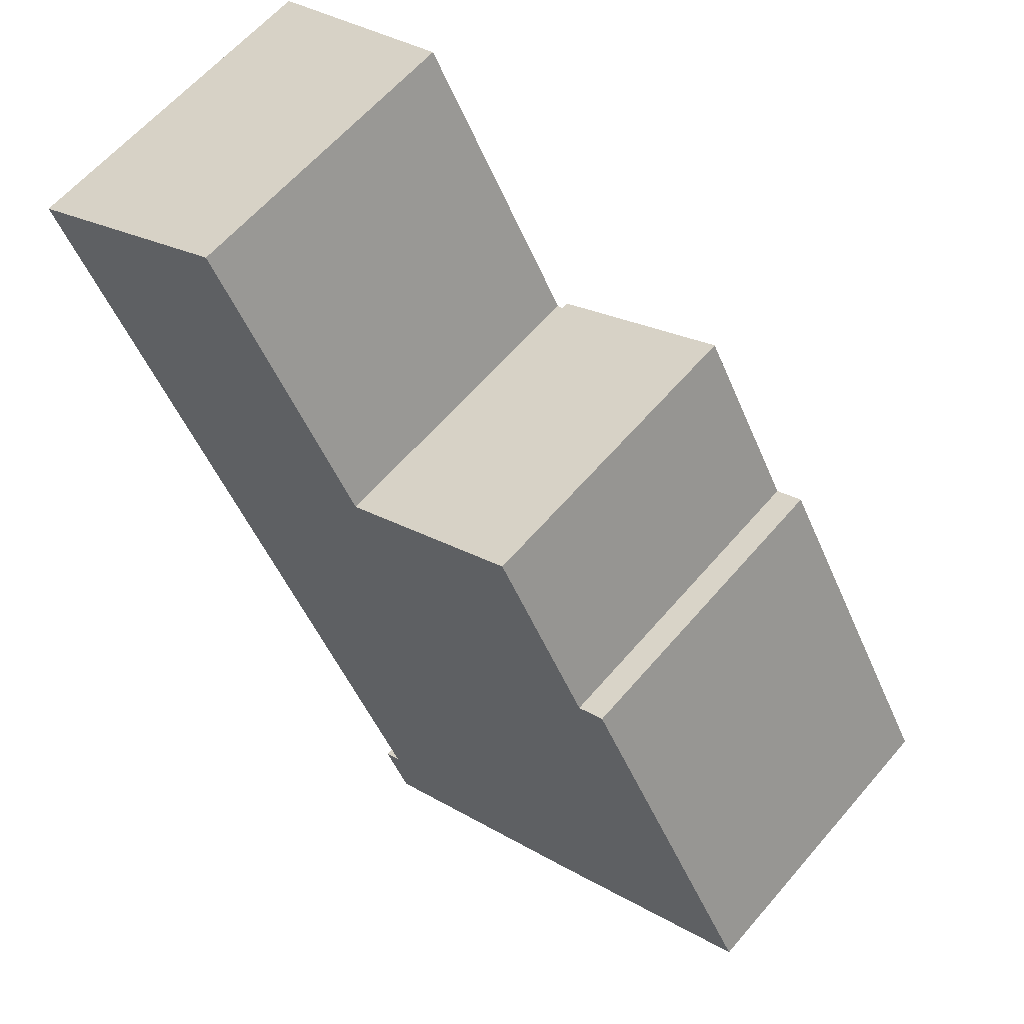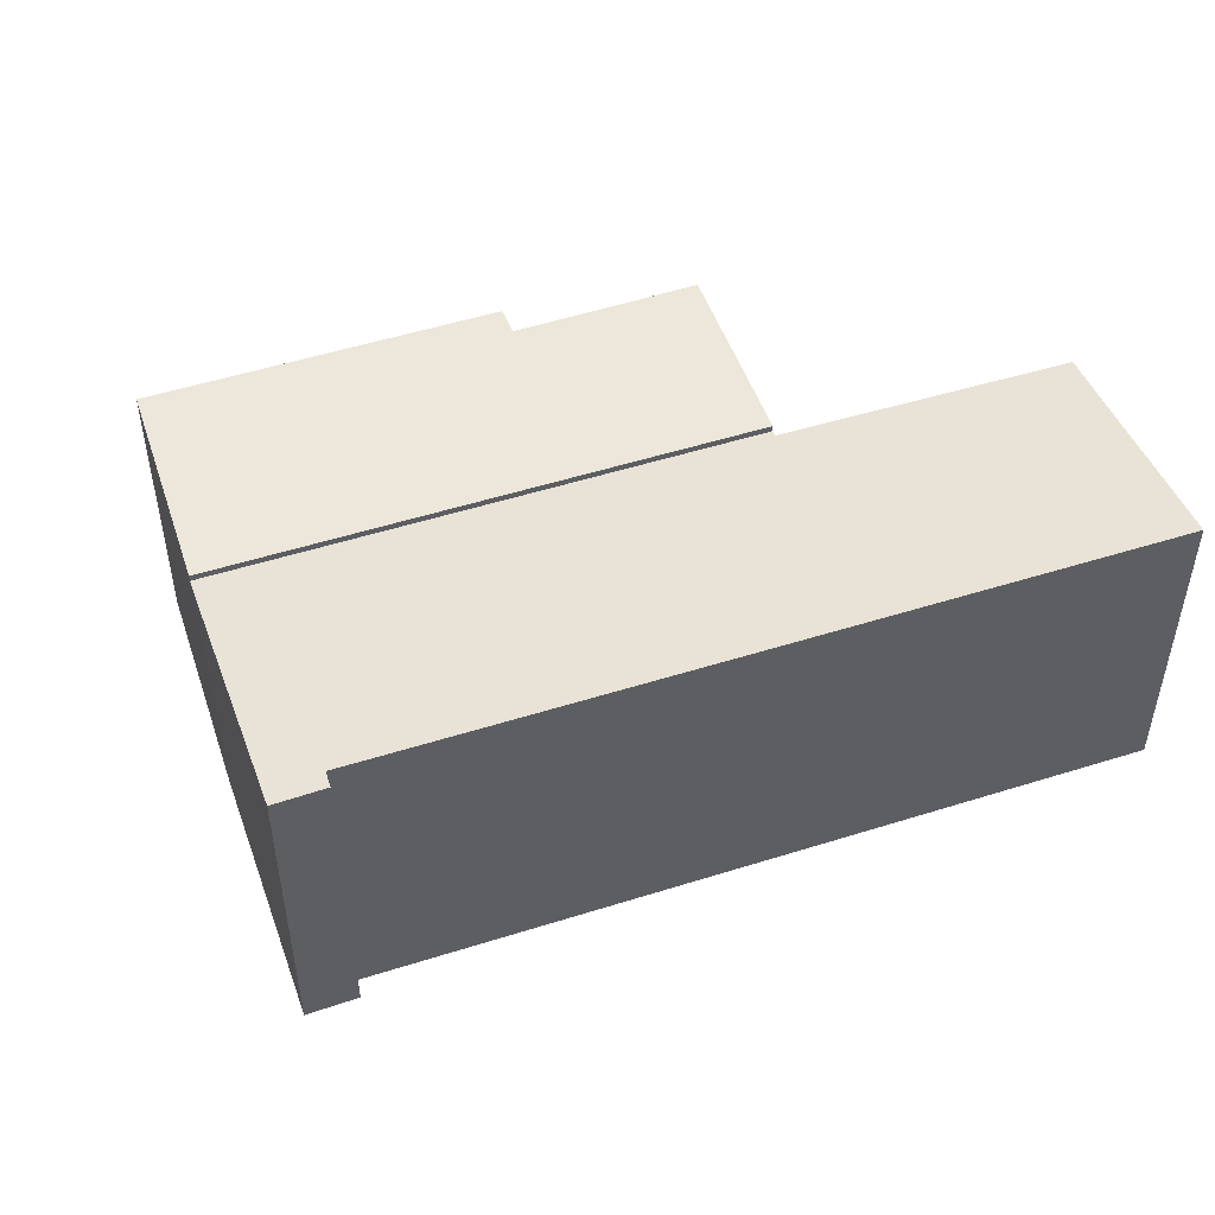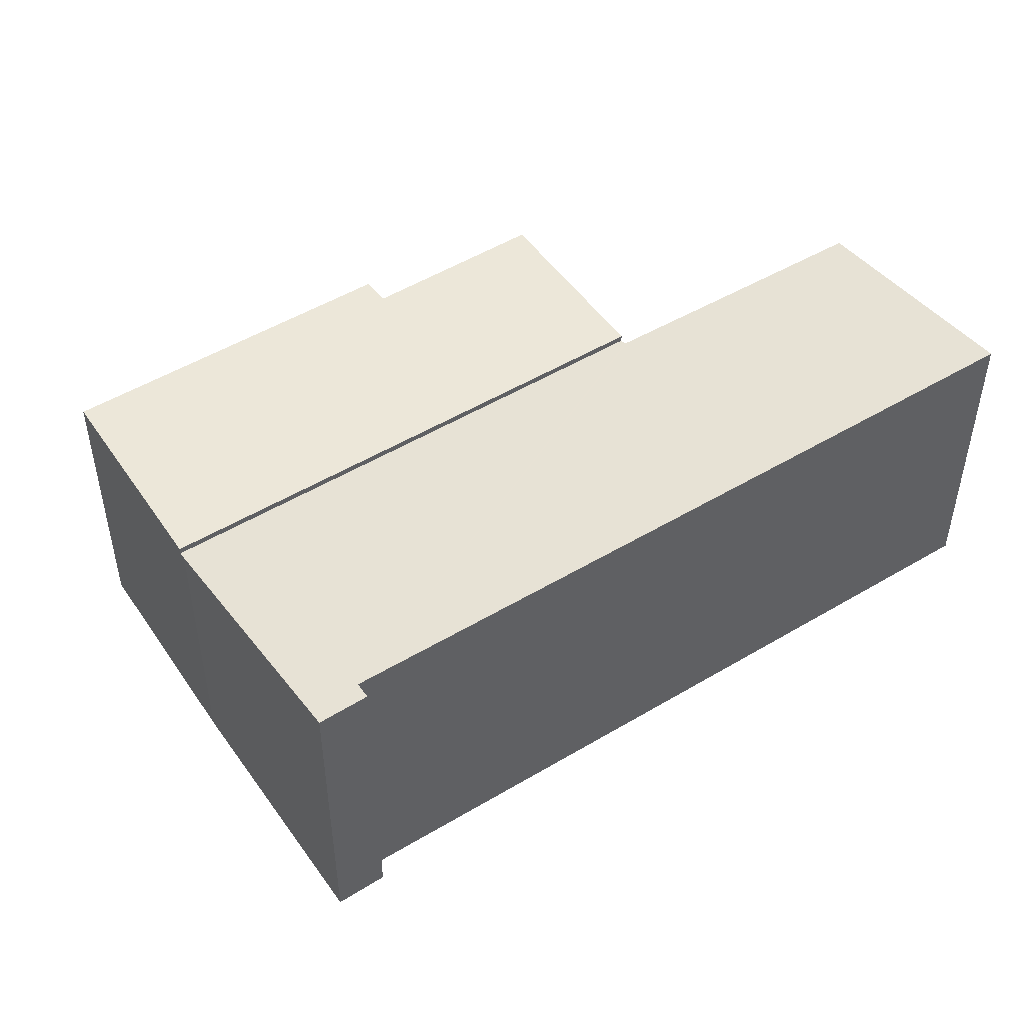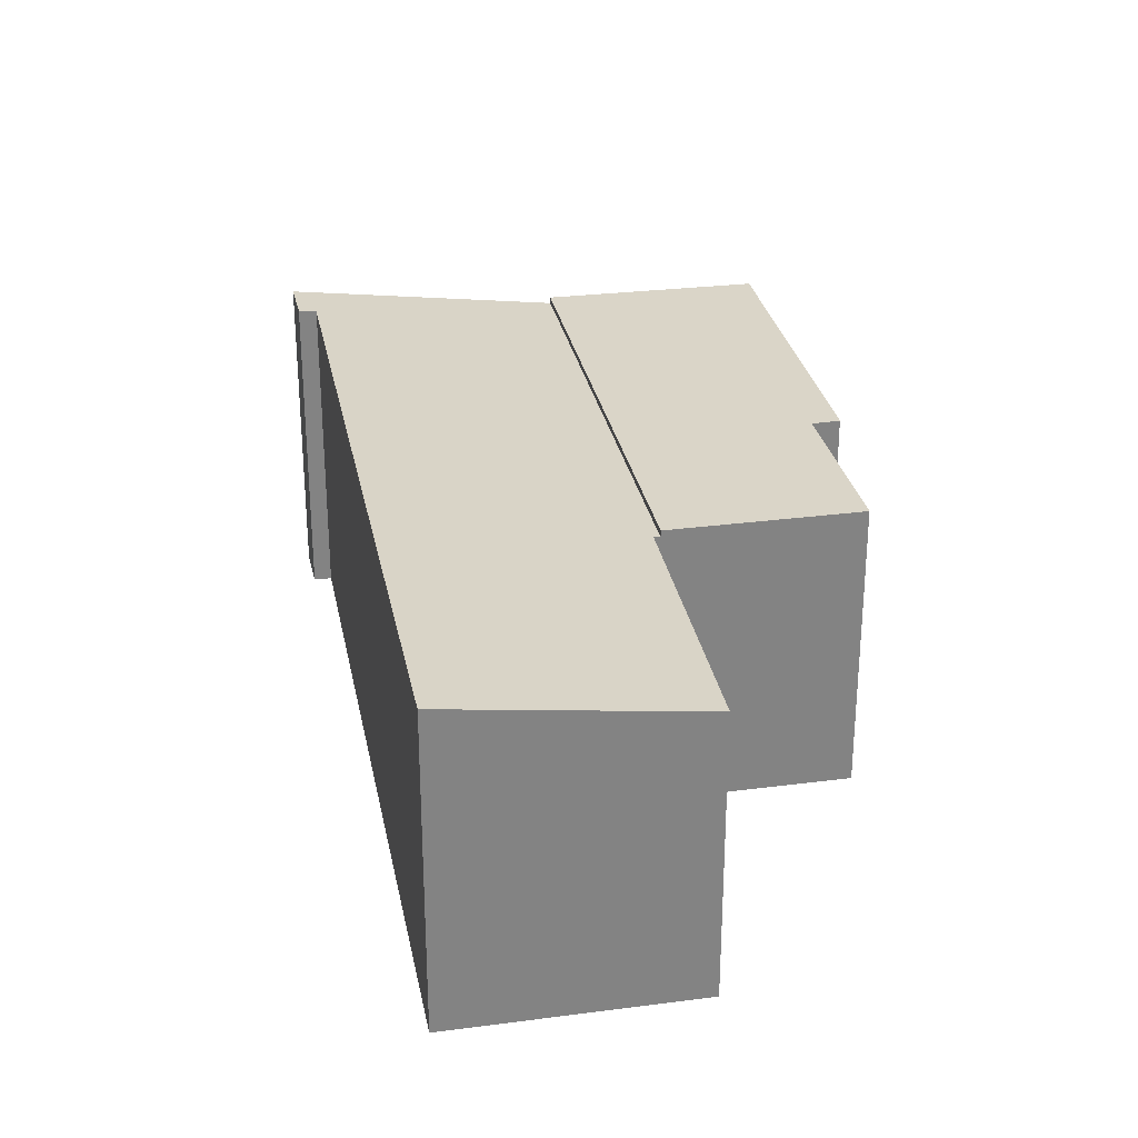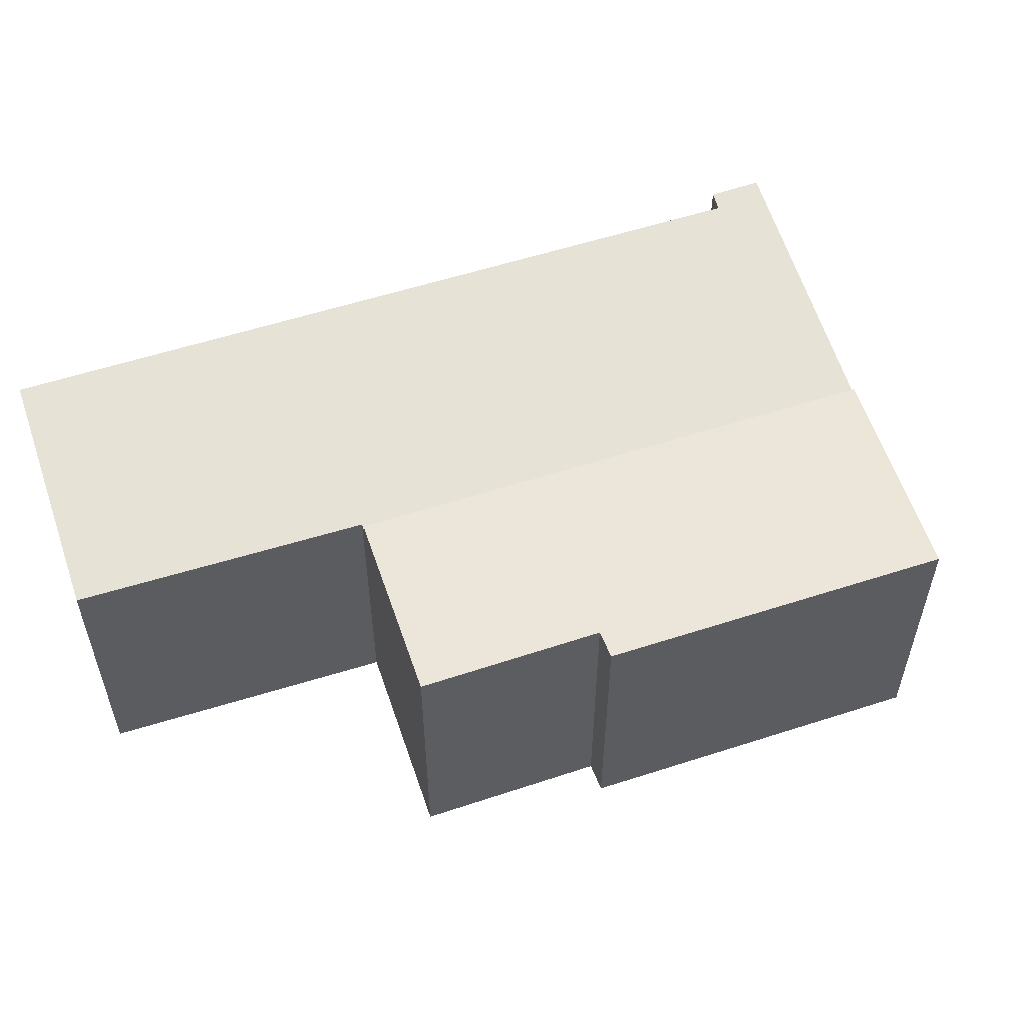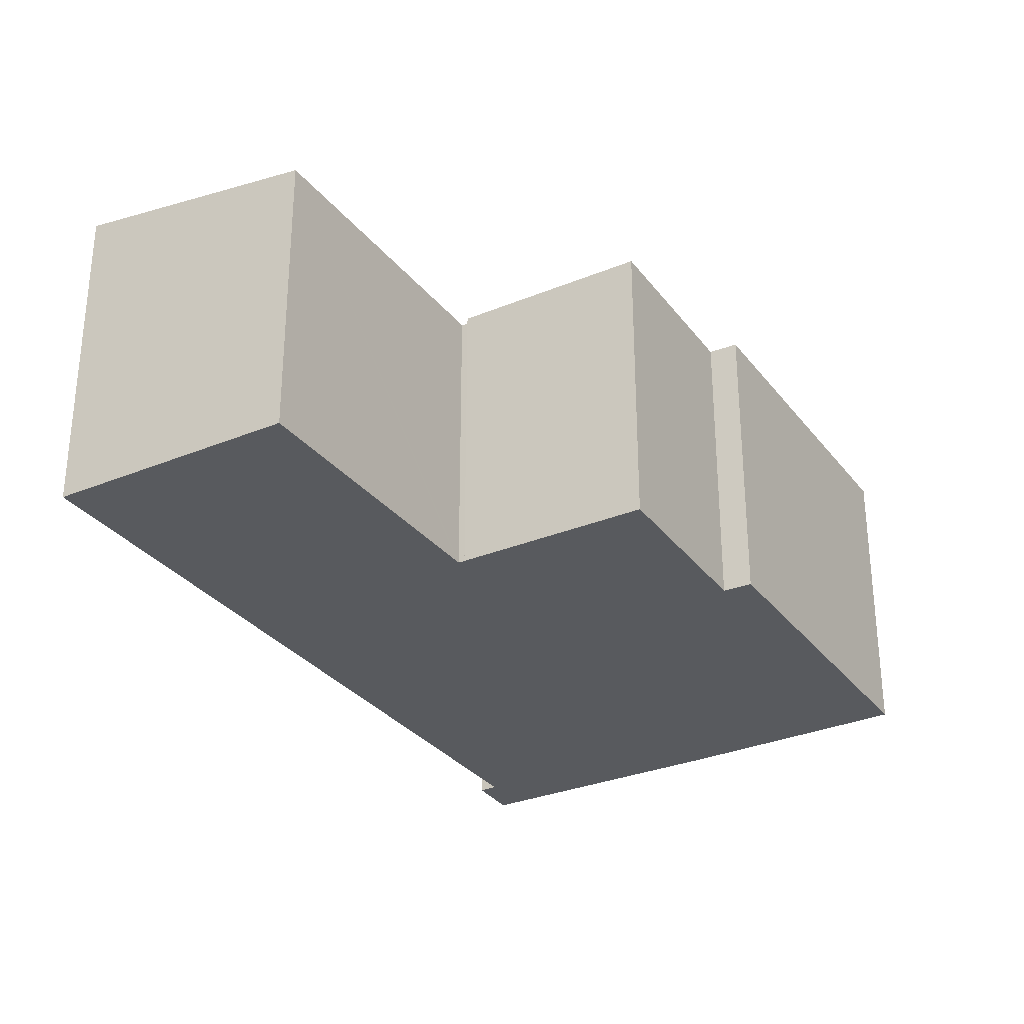
<metadata>
{"format":"obj","ext":"obj","renderer":"f3d","projection":"perspective","resolution":1024,"background":"white","views":[{"elev":61.0,"azim":40.3,"up":"+Z"},{"elev":50.7,"azim":-138.7,"up":"+Y"},{"elev":49.7,"azim":-153.1,"up":"+Y"},{"elev":29.4,"azim":-40.5,"up":"+Y"},{"elev":56.9,"azim":41.8,"up":"+Y"},{"elev":-30.8,"azim":1.1,"up":"+Y"}]}
</metadata>
<code>
v  2.668 7.967 1.513
v  3.779 8.369 -6.643
v  0 8.37 5.125e-16
v  5.656 7.516 3.209
v  9.503 7.502 -3.362
v  10.1 8.367 -17.75
v  9.55 7.502 -3.442
v  9.701 7.479 -3.356
v  16.67 7.479 -15.65
v  10.34 8.433 -19.2
v  16.5 7.506 -15.75
v  9.694 8.429 -18
v  9.55 2.108e-16 -3.442
v  9.503 2.059e-16 -3.362
v  5.656 -1.965e-16 3.209
v  9.701 2.055e-16 -3.356
v  16.67 9.58e-16 -15.65
v  9.694 1.102e-15 -18
v  10.1 1.087e-15 -17.75
v  0 0 0
v  2.668 -9.264e-17 1.513
v  16.5 9.643e-16 -15.75
v  10.34 1.176e-15 -19.2
v  3.779 4.068e-16 -6.643
v  16.67 7.652 -15.65
v  17.15 7.652 -4.732
v  21.67 7.652 -12.71
v  16.48 7.652 -5.074
v  9.701 7.652 -3.356
v  14.13 7.652 -0.848
v  14.13 5.193e-17 -0.848
v  16.48 3.107e-16 -5.074
v  17.15 2.898e-16 -4.732
v  21.67 7.781e-16 -12.71
g defaultobject
f 1 2 3
f 2 1 4
f 2 4 5
f 2 5 6
f 6 5 7
f 6 7 8
f 6 8 9
f 6 9 10
f 10 9 11
f 10 12 6
f 5 13 7
f 13 5 4
f 13 4 14
f 14 4 15
f 16 9 8
f 9 16 17
f 13 8 7
f 8 13 16
f 18 6 12
f 6 18 19
f 20 1 3
f 1 20 4
f 4 20 15
f 15 20 21
f 9 22 11
f 22 9 17
f 11 23 10
f 23 11 22
f 23 12 10
f 12 23 18
f 19 2 6
f 2 19 24
f 2 24 3
f 3 24 20
f 16 22 17
f 22 16 23
f 23 16 19
f 19 16 13
f 19 13 24
f 24 13 14
f 24 14 15
f 24 15 21
f 24 21 20
f 18 23 19
f 25 26 27
f 26 25 28
f 28 25 29
f 28 29 30
f 31 28 30
f 28 31 32
f 33 27 26
f 27 33 34
f 32 26 28
f 26 32 33
f 16 30 29
f 30 16 31
f 34 25 27
f 25 34 17
f 17 29 25
f 29 17 16
f 33 17 34
f 17 33 32
f 17 32 16
f 16 32 31

</code>
